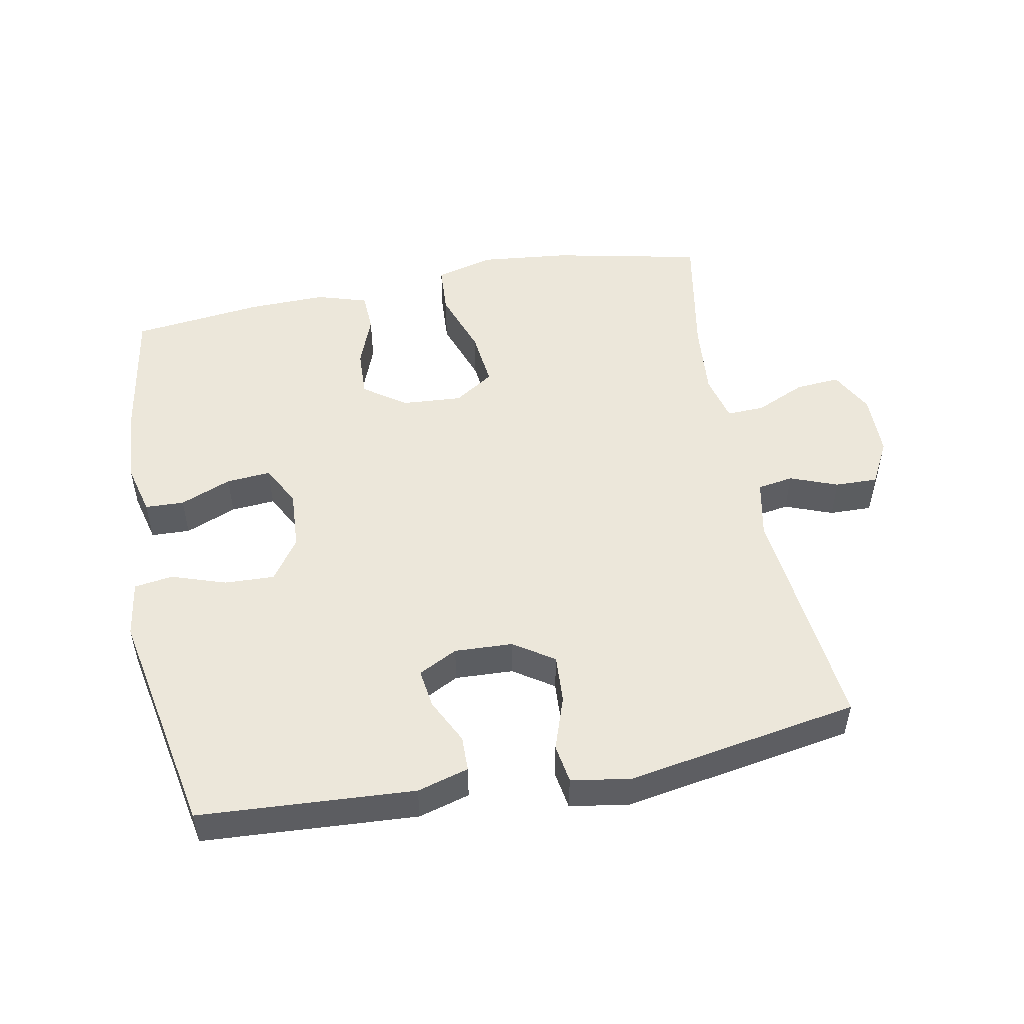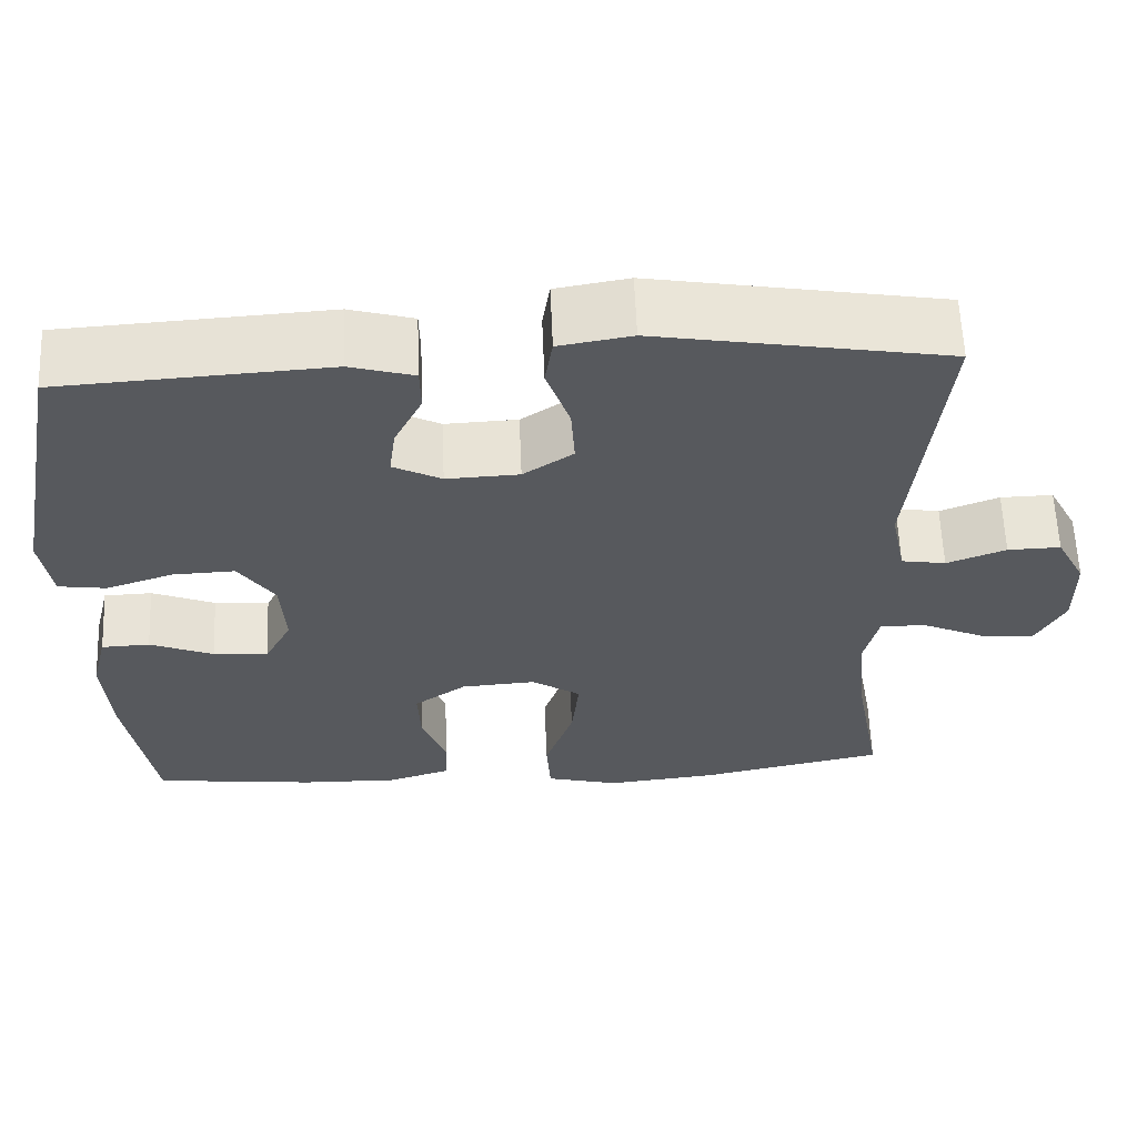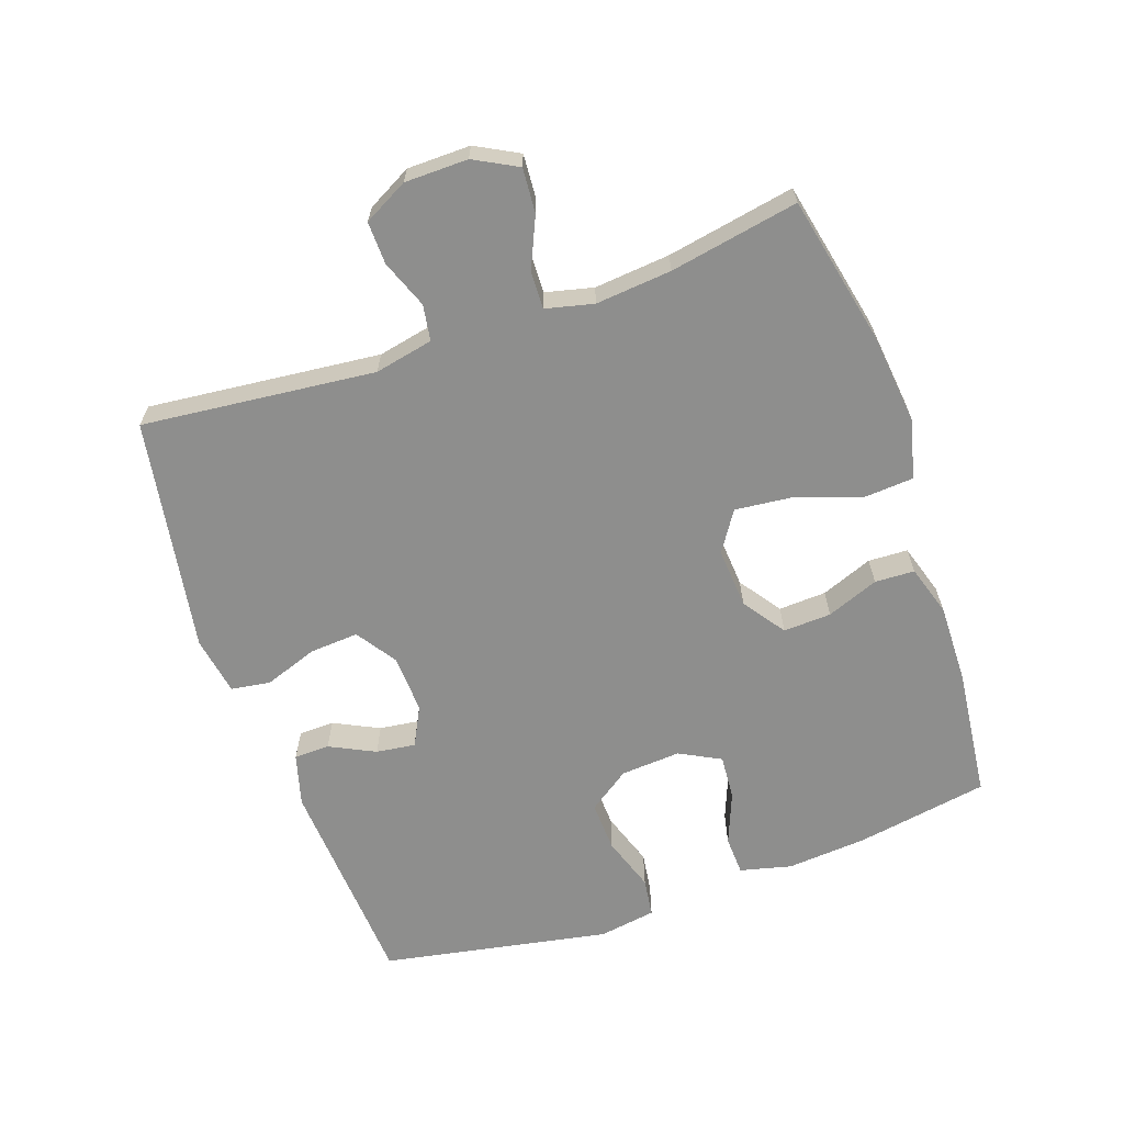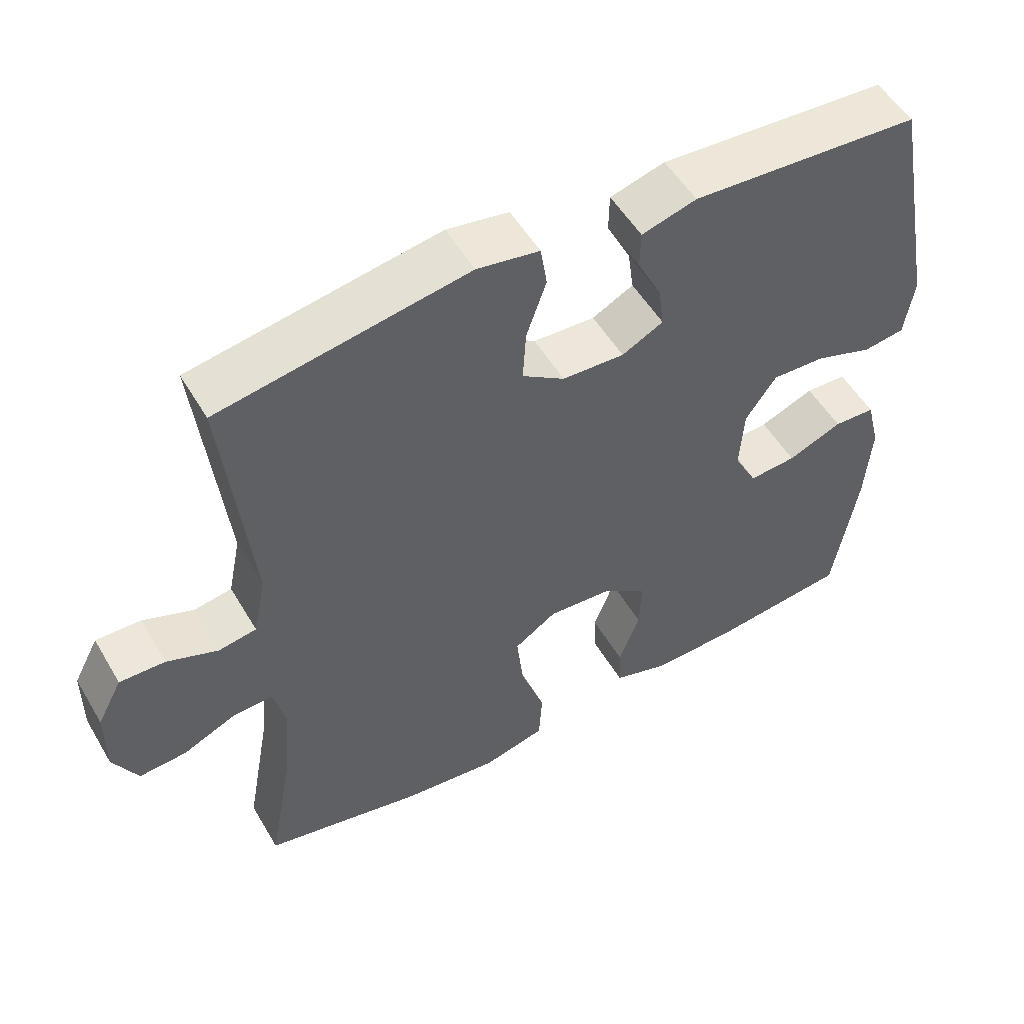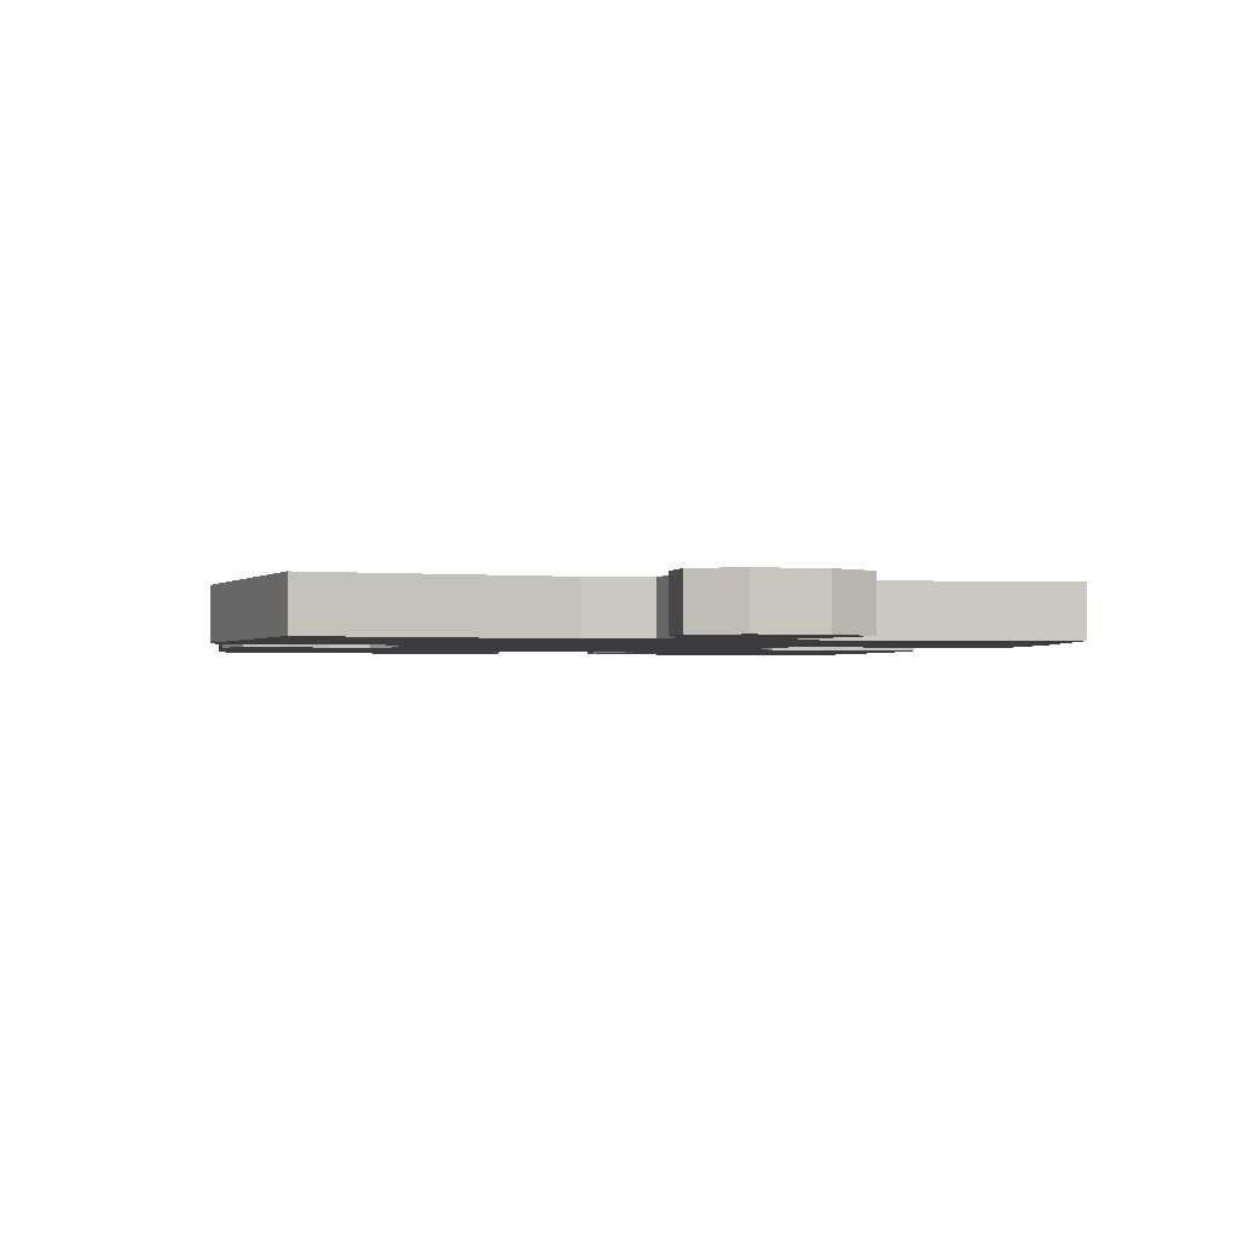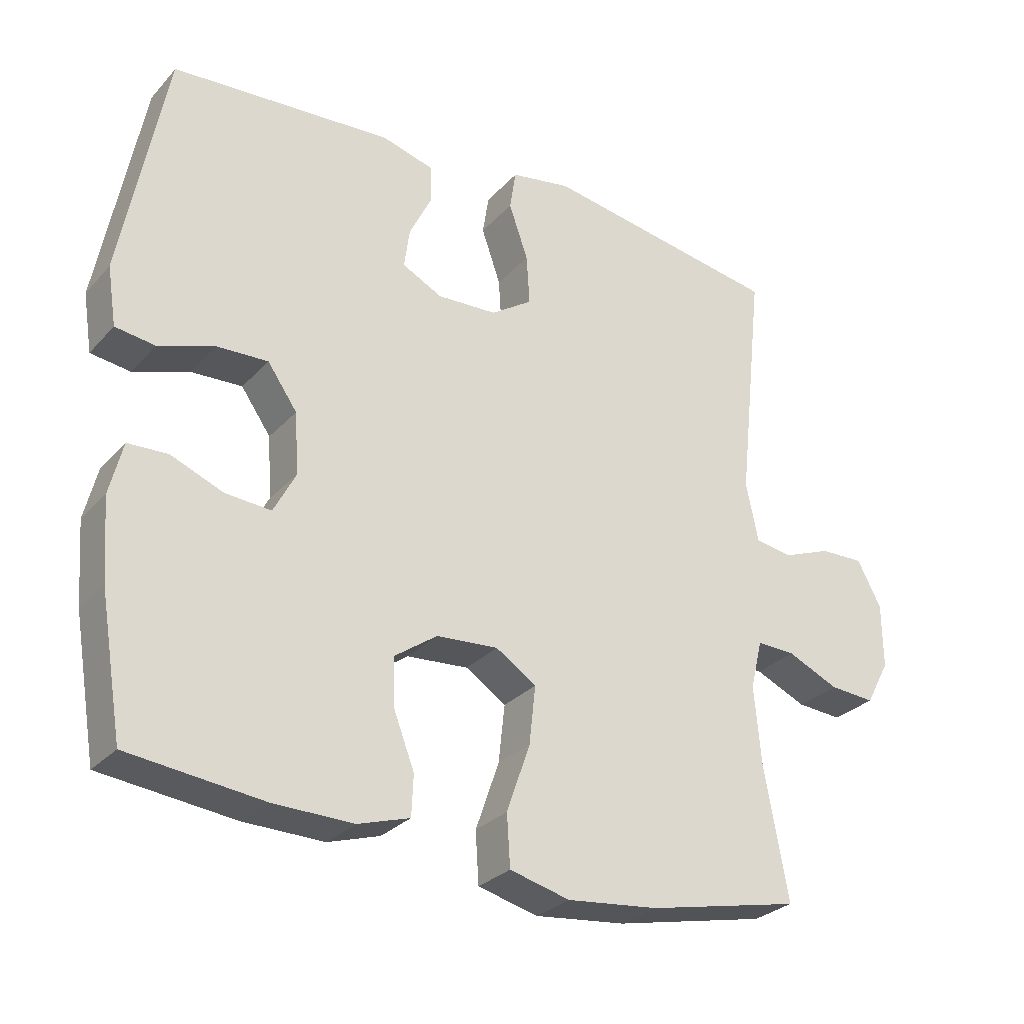
<metadata>
{"format":"obj","ext":"obj","renderer":"f3d","projection":"perspective","resolution":1024,"background":"white","views":[{"elev":51.1,"azim":-10.9,"up":"+Y"},{"elev":60.5,"azim":-2.3,"up":"+Z"},{"elev":-64.9,"azim":109.4,"up":"+Y"},{"elev":52.6,"azim":150.1,"up":"+Z"},{"elev":-1.9,"azim":76.0,"up":"+Y"},{"elev":-28.4,"azim":-33.0,"up":"+Z"}]}
</metadata>
<code>
o path890
v -0.5885 0.0375 0.1526
v -0.5749 0.0375 0.06528
v -0.5156 0.0375 0.05679
v -0.4323 0.0375 0.08485
v -0.3556 0.0375 0.0879
v -0.3113 0.0375 0.02432
v -0.3054 0.0375 -0.06777
v -0.3386 0.0375 -0.1303
v -0.4067 0.0375 -0.1251
v -0.4853 0.0375 -0.09322
v -0.5451 0.0375 -0.09556
v -0.5647 0.0375 -0.1742
v -0.5557 0.0375 -0.296
v -0.5217 0.0375 -0.5003
v -0.3208 0.0375 -0.5235
v -0.2009 0.0375 -0.526
v -0.1233 0.0375 -0.5019
v -0.1206 0.0375 -0.4411
v -0.151 0.0375 -0.3616
v -0.1542 0.0375 -0.2881
v -0.08989 0.0375 -0.2428
v 0.002446 0.0375 -0.2363
v 0.06323 0.0375 -0.2763
v 0.05378 0.0375 -0.3628
v 0.01875 0.0375 -0.464
v 0.02367 0.0375 -0.5405
v 0.1135 0.0375 -0.5637
v 0.2508 0.0375 -0.549
v 0.4802 0.0375 -0.5003
v 0.4446 0.0375 -0.3034
v 0.4342 0.0375 -0.1869
v 0.4521 0.0375 -0.1136
v 0.5098 0.0375 -0.1158
v 0.5868 0.0375 -0.1503
v 0.6548 0.0375 -0.1553
v 0.6901 0.0375 -0.08927
v 0.6892 0.0375 0.007772
v 0.6534 0.0375 0.07543
v 0.588 0.0375 0.07391
v 0.5149 0.0375 0.04597
v 0.46 0.0375 0.05494
v 0.4417 0.0375 0.1444
v 0.4802 0.0375 0.5014
v 0.1225 0.0375 0.5622
v 0.03265 0.0375 0.547
v 0.02331 0.0375 0.4871
v 0.05203 0.0375 0.4046
v 0.05669 0.0375 0.3302
v -0.004781 0.0375 0.2892
v -0.0944 0.0375 0.2851
v -0.1541 0.0375 0.3159
v -0.1459 0.0375 0.376
v -0.1115 0.0375 0.4453
v -0.1125 0.0375 0.4997
v -0.1915 0.0375 0.5221
v -0.5217 0.0375 0.5014
v -0.5885 -0.0375 0.1526
v -0.5749 -0.0375 0.06528
v -0.5156 -0.0375 0.05679
v -0.4323 -0.0375 0.08485
v -0.3556 -0.0375 0.0879
v -0.3113 -0.0375 0.02432
v -0.3054 -0.0375 -0.06777
v -0.3386 -0.0375 -0.1303
v -0.4067 -0.0375 -0.1251
v -0.4853 -0.0375 -0.09322
v -0.5451 -0.0375 -0.09556
v -0.5647 -0.0375 -0.1742
v -0.5557 -0.0375 -0.296
v -0.5217 -0.0375 -0.5003
v -0.3208 -0.0375 -0.5235
v -0.2009 -0.0375 -0.526
v -0.1233 -0.0375 -0.5019
v -0.1206 -0.0375 -0.4411
v -0.151 -0.0375 -0.3616
v -0.1542 -0.0375 -0.2881
v -0.08989 -0.0375 -0.2428
v 0.002446 -0.0375 -0.2363
v 0.06323 -0.0375 -0.2763
v 0.05378 -0.0375 -0.3628
v 0.01875 -0.0375 -0.464
v 0.02367 -0.0375 -0.5405
v 0.1135 -0.0375 -0.5637
v 0.2508 -0.0375 -0.549
v 0.4802 -0.0375 -0.5003
v 0.4446 -0.0375 -0.3034
v 0.4342 -0.0375 -0.1869
v 0.4521 -0.0375 -0.1136
v 0.5098 -0.0375 -0.1158
v 0.5868 -0.0375 -0.1503
v 0.6548 -0.0375 -0.1553
v 0.6901 -0.0375 -0.08927
v 0.6892 -0.0375 0.007772
v 0.6534 -0.0375 0.07543
v 0.588 -0.0375 0.07391
v 0.5149 -0.0375 0.04597
v 0.46 -0.0375 0.05494
v 0.4417 -0.0375 0.1444
v 0.4802 -0.0375 0.5014
v 0.1225 -0.0375 0.5622
v 0.03265 -0.0375 0.547
v 0.02331 -0.0375 0.4871
v 0.05203 -0.0375 0.4046
v 0.05669 -0.0375 0.3302
v -0.004781 -0.0375 0.2892
v -0.0944 -0.0375 0.2851
v -0.1541 -0.0375 0.3159
v -0.1459 -0.0375 0.376
v -0.1115 -0.0375 0.4453
v -0.1125 -0.0375 0.4997
v -0.1915 -0.0375 0.5221
v -0.5217 -0.0375 0.5014
v 0.02367 0.0375 -0.5405
v 0.02367 0.0375 -0.5405
v 0.1135 0.0375 -0.5637
v 0.2508 0.0375 -0.549
v 0.01875 0.0375 -0.464
v -0.3208 0.0375 -0.5235
v -0.2009 0.0375 -0.526
v -0.1233 0.0375 -0.5019
v -0.1233 0.0375 -0.5019
v -0.5217 0.0375 -0.5003
v -0.5217 0.0375 -0.5003
v 0.4802 0.0375 -0.5003
v 0.4802 0.0375 -0.5003
v -0.1206 0.0375 -0.4411
v 0.05378 0.0375 -0.3628
v -0.151 0.0375 -0.3616
v 0.4446 0.0375 -0.3034
v -0.5557 0.0375 -0.296
v 0.06323 0.0375 -0.2763
v 0.06323 0.0375 -0.2763
v -0.1542 0.0375 -0.2881
v 0.4342 0.0375 -0.1869
v -0.5647 0.0375 -0.1742
v -0.08989 0.0375 -0.2428
v 0.002446 0.0375 -0.2363
v 0.4521 0.0375 -0.1136
v 0.4521 0.0375 -0.1136
v -0.5451 0.0375 -0.09556
v -0.5451 0.0375 -0.09556
v -0.3386 0.0375 -0.1303
v -0.3386 0.0375 -0.1303
v -0.4067 0.0375 -0.1251
v 0.5868 0.0375 -0.1503
v 0.6548 0.0375 -0.1553
v 0.6548 0.0375 -0.1553
v 0.6901 0.0375 -0.08927
v 0.5098 0.0375 -0.1158
v -0.3054 0.0375 -0.06777
v -0.4853 0.0375 -0.09322
v 0.6892 0.0375 0.007772
v -0.3113 0.0375 0.02432
v 0.6534 0.0375 0.07543
v 0.6534 0.0375 0.07543
v -0.3556 0.0375 0.0879
v 0.5149 0.0375 0.04597
v 0.46 0.0375 0.05494
v 0.46 0.0375 0.05494
v 0.588 0.0375 0.07391
v 0.4417 0.0375 0.1444
v -0.5749 0.0375 0.06528
v -0.5749 0.0375 0.06528
v -0.5156 0.0375 0.05679
v -0.4323 0.0375 0.08485
v -0.5885 0.0375 0.1526
v -0.004781 0.0375 0.2892
v -0.0944 0.0375 0.2851
v -0.1541 0.0375 0.3159
v -0.1541 0.0375 0.3159
v 0.05669 0.0375 0.3302
v -0.1459 0.0375 0.376
v 0.05203 0.0375 0.4046
v -0.1115 0.0375 0.4453
v 0.02331 0.0375 0.4871
v -0.1125 0.0375 0.4997
v -0.1125 0.0375 0.4997
v 0.4802 0.0375 0.5014
v 0.4802 0.0375 0.5014
v -0.5217 0.0375 0.5014
v -0.5217 0.0375 0.5014
v 0.03265 0.0375 0.547
v 0.03265 0.0375 0.547
v -0.1915 0.0375 0.5221
v 0.1225 0.0375 0.5622
v 0.02367 -0.0375 -0.5405
v 0.02367 -0.0375 -0.5405
v 0.1135 -0.0375 -0.5637
v 0.2508 -0.0375 -0.549
v 0.01875 -0.0375 -0.464
v -0.3208 -0.0375 -0.5235
v -0.2009 -0.0375 -0.526
v -0.1233 -0.0375 -0.5019
v -0.1233 -0.0375 -0.5019
v -0.5217 -0.0375 -0.5003
v -0.5217 -0.0375 -0.5003
v 0.4802 -0.0375 -0.5003
v 0.4802 -0.0375 -0.5003
v -0.1206 -0.0375 -0.4411
v 0.05378 -0.0375 -0.3628
v -0.151 -0.0375 -0.3616
v 0.4446 -0.0375 -0.3034
v -0.5557 -0.0375 -0.296
v 0.06323 -0.0375 -0.2763
v 0.06323 -0.0375 -0.2763
v -0.1542 -0.0375 -0.2881
v 0.4342 -0.0375 -0.1869
v -0.5647 -0.0375 -0.1742
v -0.08989 -0.0375 -0.2428
v 0.002446 -0.0375 -0.2363
v 0.4521 -0.0375 -0.1136
v 0.4521 -0.0375 -0.1136
v -0.5451 -0.0375 -0.09556
v -0.5451 -0.0375 -0.09556
v -0.3386 -0.0375 -0.1303
v -0.3386 -0.0375 -0.1303
v -0.4067 -0.0375 -0.1251
v 0.5868 -0.0375 -0.1503
v 0.6548 -0.0375 -0.1553
v 0.6548 -0.0375 -0.1553
v 0.6901 -0.0375 -0.08927
v 0.5098 -0.0375 -0.1158
v -0.3054 -0.0375 -0.06777
v -0.4853 -0.0375 -0.09322
v 0.6892 -0.0375 0.007772
v -0.3113 -0.0375 0.02432
v 0.6534 -0.0375 0.07543
v 0.6534 -0.0375 0.07543
v -0.3556 -0.0375 0.0879
v 0.5149 -0.0375 0.04597
v 0.46 -0.0375 0.05494
v 0.46 -0.0375 0.05494
v 0.588 -0.0375 0.07391
v 0.4417 -0.0375 0.1444
v -0.5749 -0.0375 0.06528
v -0.5749 -0.0375 0.06528
v -0.5156 -0.0375 0.05679
v -0.4323 -0.0375 0.08485
v -0.5885 -0.0375 0.1526
v -0.004781 -0.0375 0.2892
v -0.0944 -0.0375 0.2851
v -0.1541 -0.0375 0.3159
v -0.1541 -0.0375 0.3159
v 0.05669 -0.0375 0.3302
v -0.1459 -0.0375 0.376
v 0.05203 -0.0375 0.4046
v -0.1115 -0.0375 0.4453
v 0.02331 -0.0375 0.4871
v -0.1125 -0.0375 0.4997
v -0.1125 -0.0375 0.4997
v 0.4802 -0.0375 0.5014
v 0.4802 -0.0375 0.5014
v -0.5217 -0.0375 0.5014
v -0.5217 -0.0375 0.5014
v 0.03265 -0.0375 0.547
v 0.03265 -0.0375 0.547
v -0.1915 -0.0375 0.5221
v 0.1225 -0.0375 0.5622
f 217 203 215
f 210 204 211
f 230 225 233
f 238 229 253
f 246 258 248
f 249 257 247
f 224 208 217
f 215 206 223
f 188 190 186
f 188 200 190
f 225 218 221
f 199 192 193
f 253 229 242
f 192 201 191
f 231 210 211
f 203 191 215
f 215 191 206
f 258 246 251
f 222 230 211
f 246 244 251
f 223 209 226
f 201 192 199
f 239 238 253
f 206 191 201
f 231 211 230
f 189 200 188
f 191 203 195
f 218 225 222
f 237 239 235
f 211 204 207
f 221 218 219
f 234 244 240
f 203 217 208
f 241 210 240
f 209 223 206
f 245 253 242
f 202 204 200
f 207 204 202
f 202 189 197
f 202 200 189
f 234 240 231
f 240 210 231
f 255 248 258
f 251 244 234
f 233 225 227
f 238 239 237
f 230 222 225
f 241 229 226
f 213 208 224
f 242 229 241
f 210 226 209
f 247 257 245
f 257 253 245
f 241 226 210
f 114 27 83 187
f 27 28 84 83
f 25 26 82 81
f 15 16 72 71
f 16 121 194 72
f 123 15 71 196
f 28 125 198 84
f 17 18 74 73
f 24 25 81 80
f 18 19 75 74
f 29 30 86 85
f 13 14 70 69
f 132 24 80 205
f 19 20 76 75
f 30 31 87 86
f 12 13 69 68
f 20 21 77 76
f 22 23 79 78
f 21 22 78 77
f 31 139 212 87
f 141 12 68 214
f 143 9 65 216
f 34 147 220 90
f 35 36 92 91
f 33 34 90 89
f 7 8 64 63
f 10 11 67 66
f 9 10 66 65
f 32 33 89 88
f 36 37 93 92
f 6 7 63 62
f 37 155 228 93
f 5 6 62 61
f 40 159 232 96
f 39 40 96 95
f 38 39 95 94
f 41 42 98 97
f 163 3 59 236
f 3 4 60 59
f 1 2 58 57
f 4 5 61 60
f 49 50 106 105
f 50 170 243 106
f 48 49 105 104
f 51 52 108 107
f 47 48 104 103
f 52 53 109 108
f 46 47 103 102
f 53 177 250 109
f 42 179 252 98
f 181 1 57 254
f 183 46 102 256
f 54 55 111 110
f 55 56 112 111
f 44 45 101 100
f 43 44 100 99
f 144 142 130
f 137 138 131
f 157 160 152
f 165 180 156
f 173 175 185
f 176 174 184
f 151 144 135
f 142 150 133
f 115 113 117
f 115 117 127
f 152 148 145
f 126 120 119
f 180 169 156
f 119 118 128
f 158 138 137
f 130 142 118
f 142 133 118
f 185 178 173
f 149 138 157
f 173 178 171
f 150 153 136
f 128 126 119
f 166 180 165
f 133 128 118
f 158 157 138
f 116 115 127
f 118 122 130
f 145 149 152
f 164 162 166
f 138 134 131
f 148 146 145
f 161 167 171
f 130 135 144
f 168 167 137
f 136 133 150
f 172 169 180
f 129 127 131
f 134 129 131
f 129 124 116
f 129 116 127
f 161 158 167
f 167 158 137
f 182 185 175
f 178 161 171
f 160 154 152
f 165 164 166
f 157 152 149
f 168 153 156
f 140 151 135
f 169 168 156
f 137 136 153
f 174 172 184
f 184 172 180
f 168 137 153

</code>
